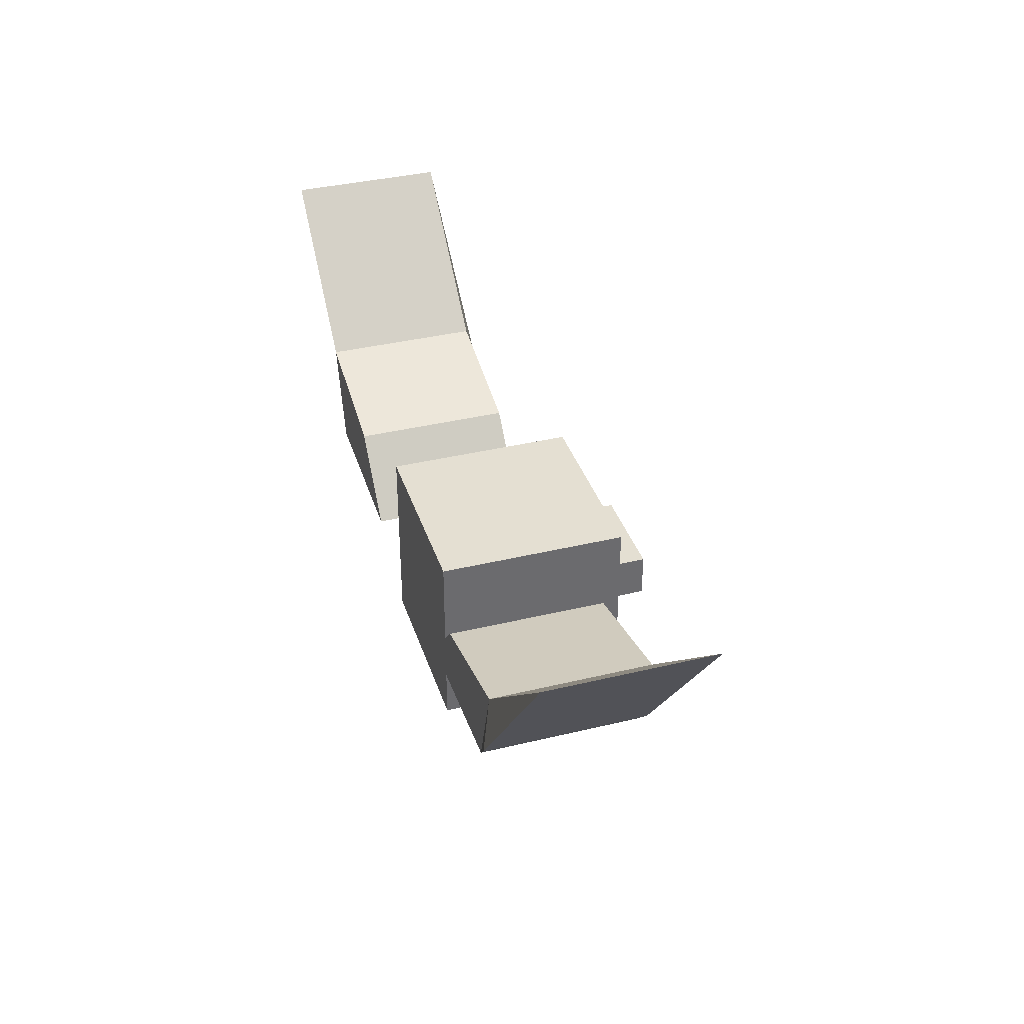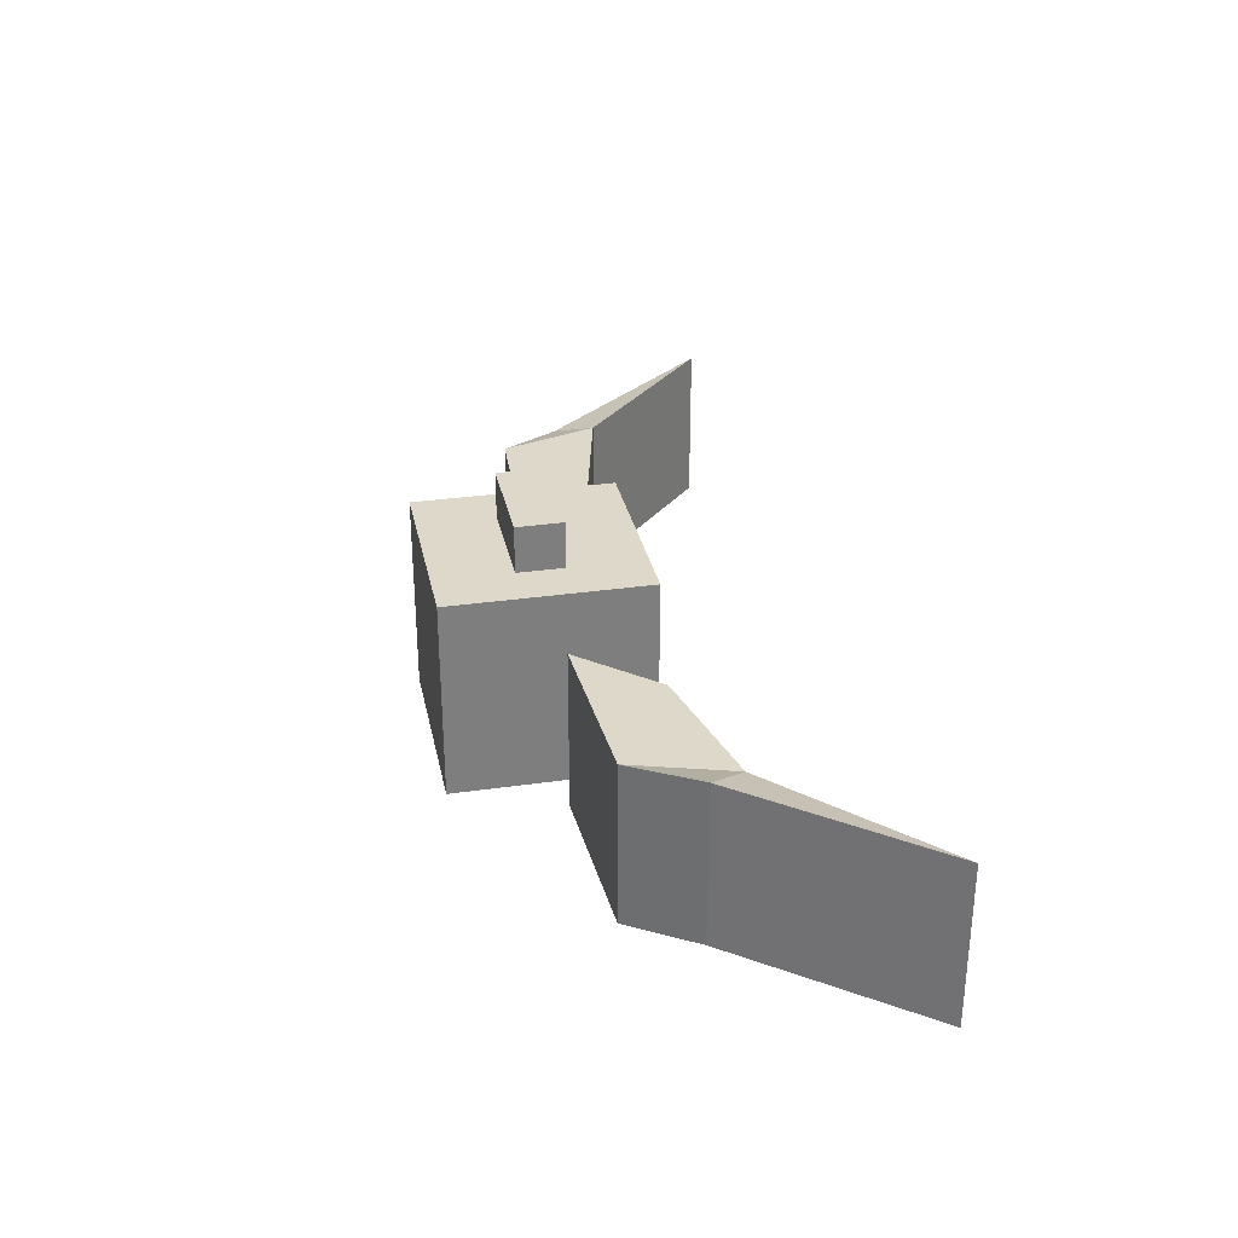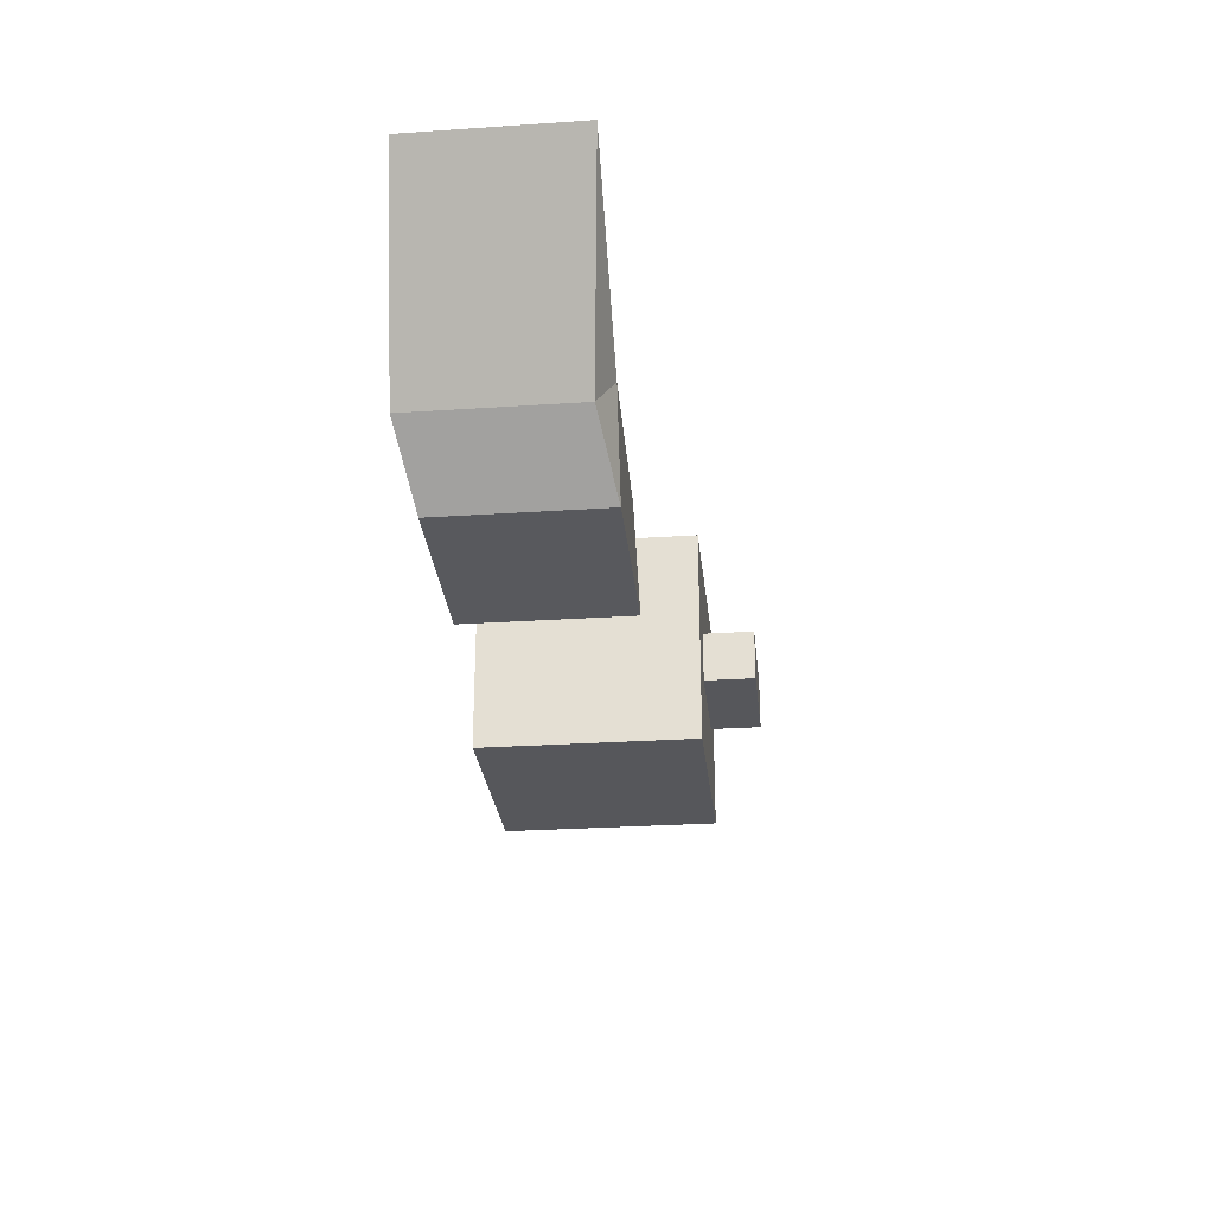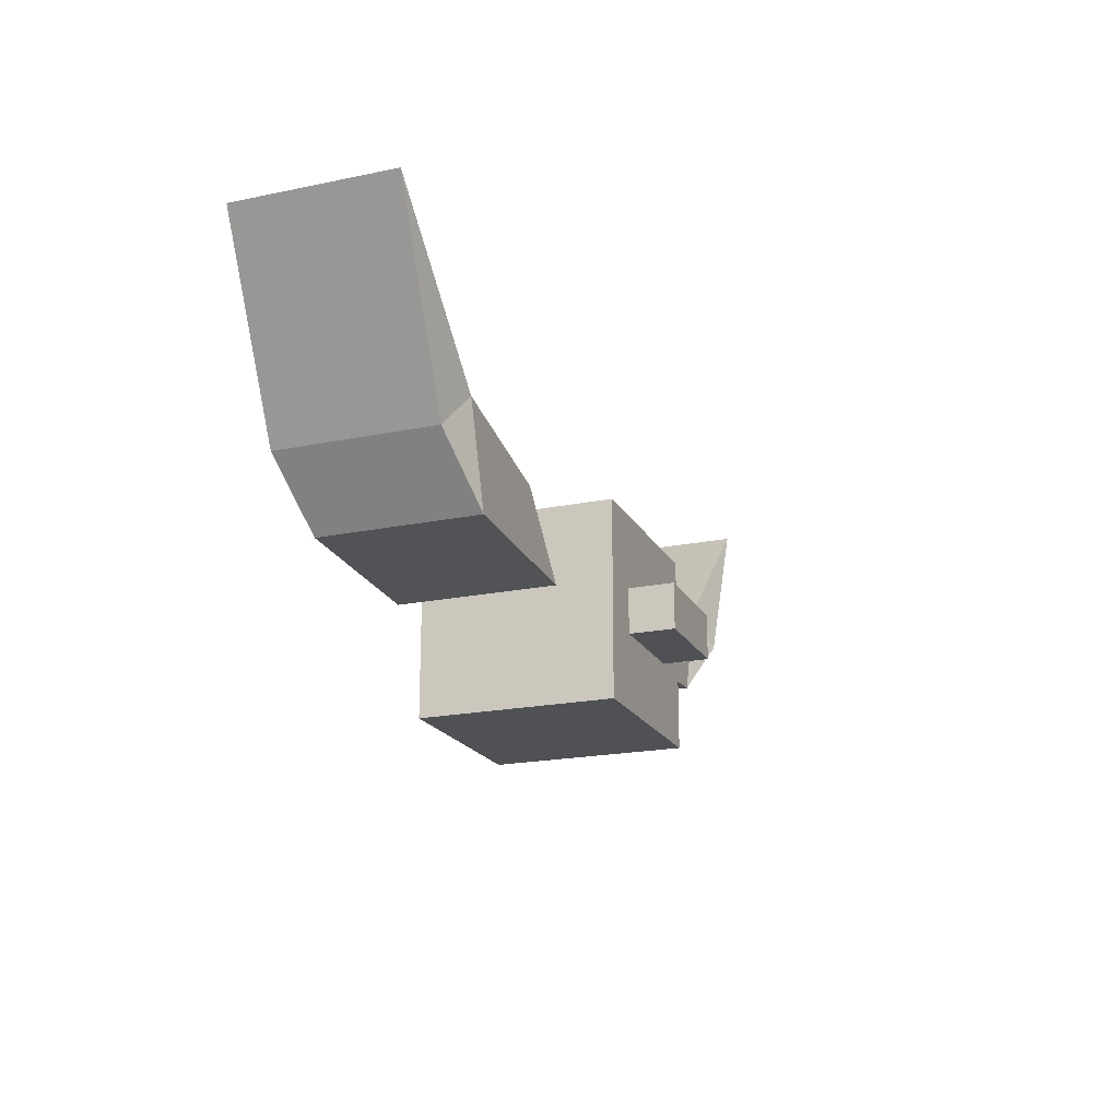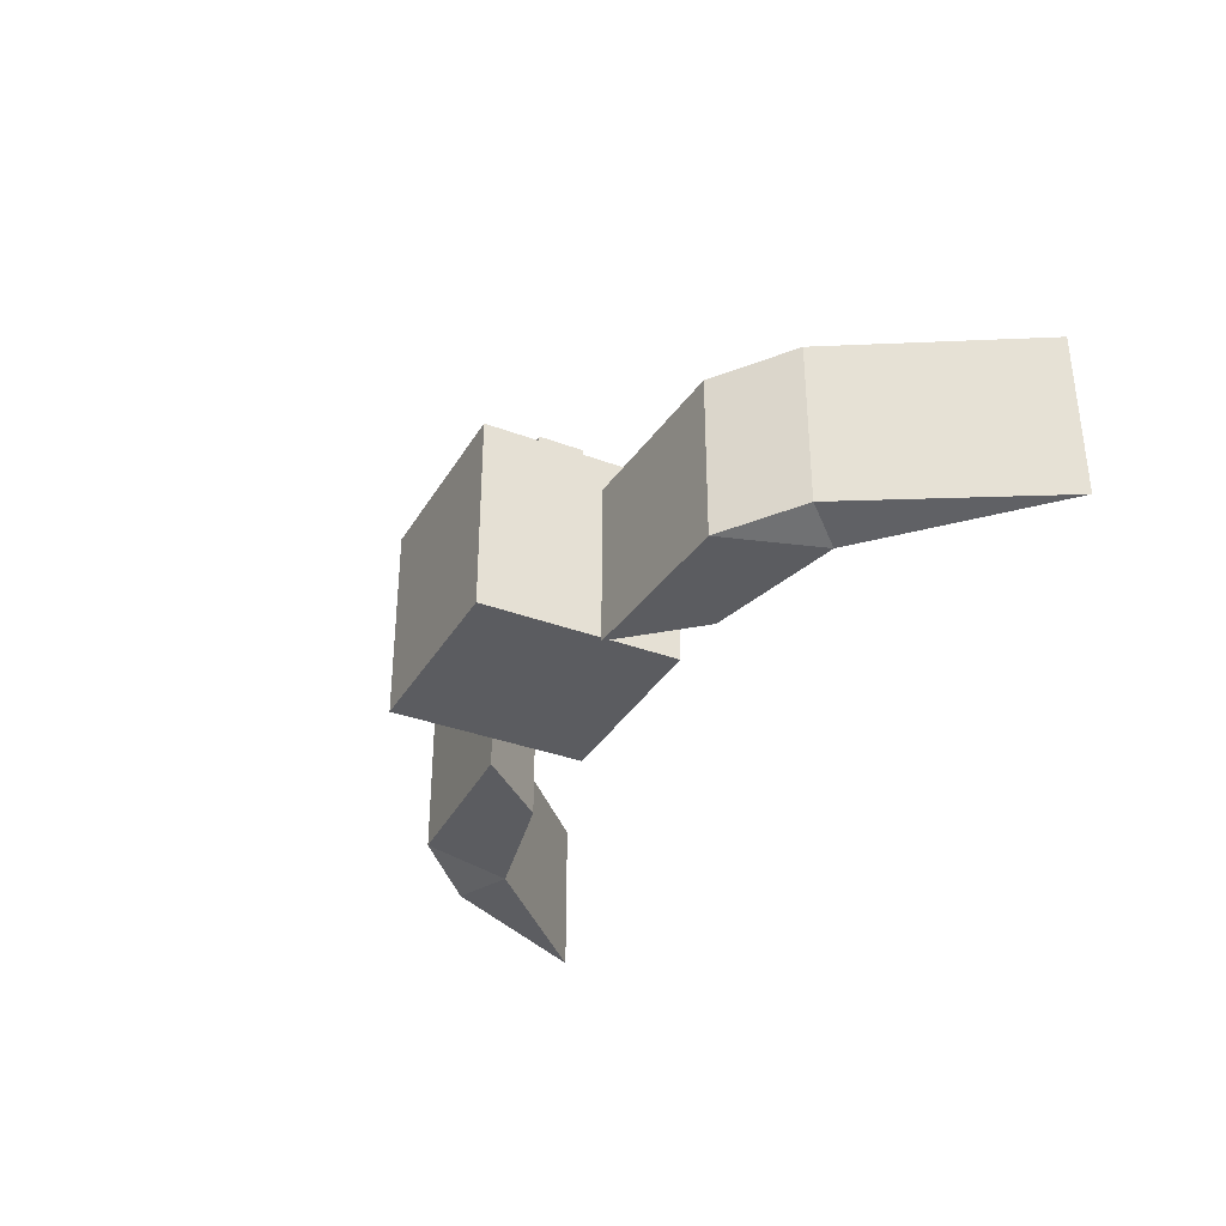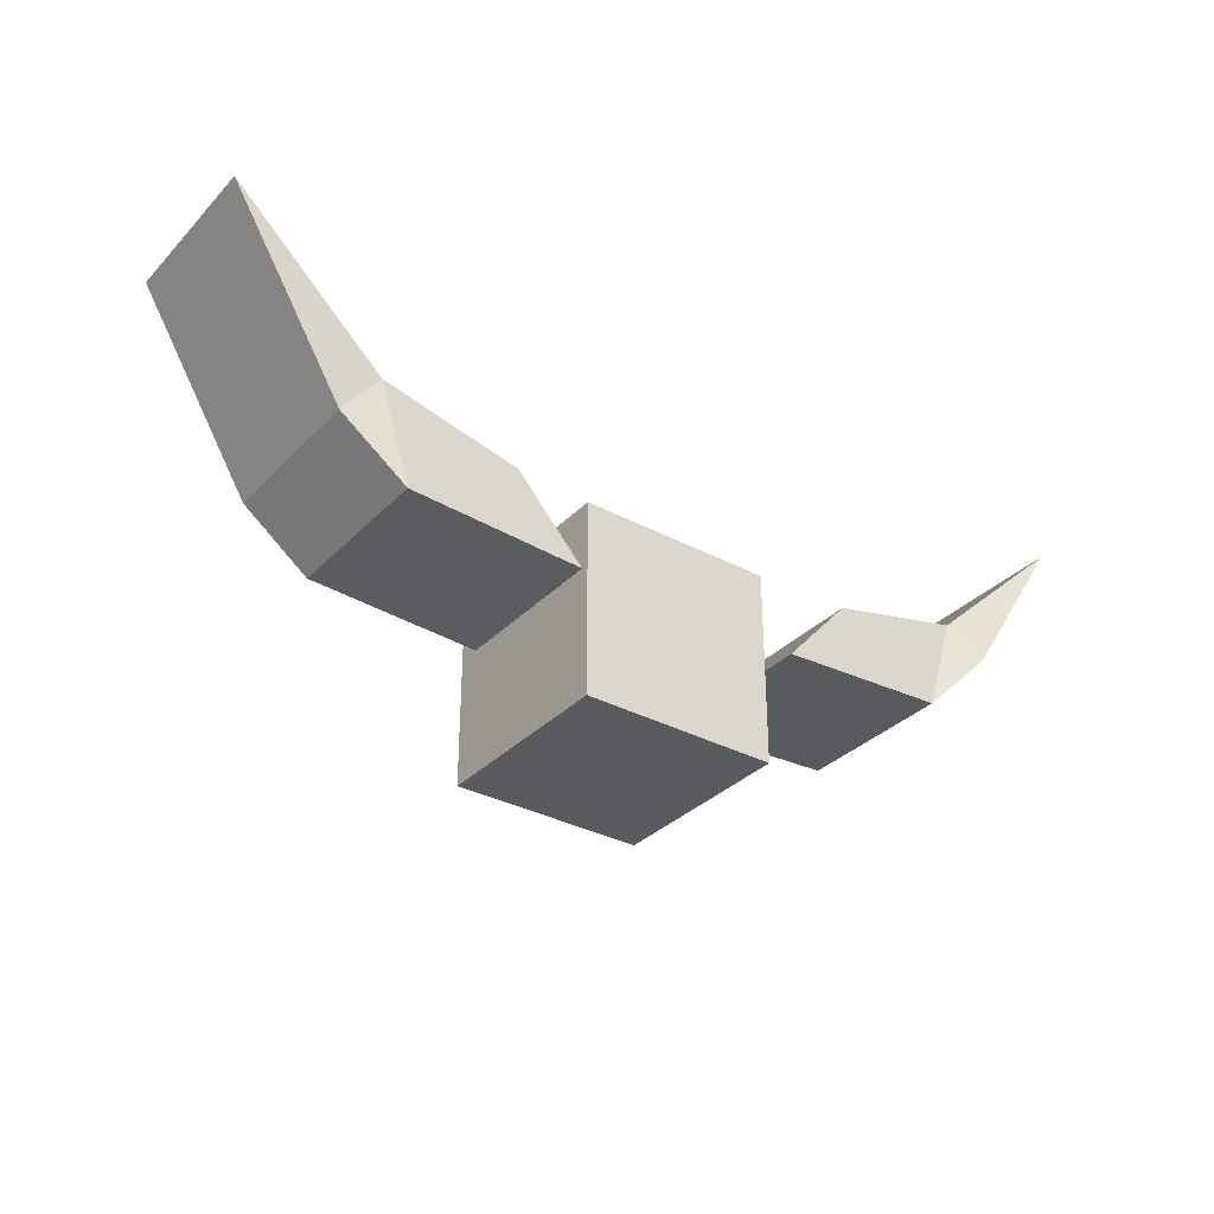
<metadata>
{"format":"obj","ext":"obj","renderer":"f3d","projection":"perspective","resolution":1024,"background":"white","views":[{"elev":37.0,"azim":72.7,"up":"+Z"},{"elev":31.0,"azim":-101.6,"up":"+Y"},{"elev":-27.1,"azim":95.9,"up":"+Z"},{"elev":-19.7,"azim":111.0,"up":"+Z"},{"elev":-34.6,"azim":-116.8,"up":"+Y"},{"elev":-33.0,"azim":-36.3,"up":"+Z"}]}
</metadata>
<code>
o Cube.001
v 2.948 0.4913 2.469
v 3.26 0.4913 3.472
v 2.948 -1.171 2.469
v 3.26 -1.171 3.472
v 1.179 0.4913 2.378
v 1.862 0.4913 3.141
v 1.179 -1.171 2.378
v 1.862 -1.171 3.141
v 3.559 0.3421 3.101
v 4.804 0.4913 4.915
v 3.559 -1.32 3.101
v 4.804 -1.171 4.915
f 3 9 11
f 3 8 7
f 8 5 7
f 6 1 5
f 7 1 3
f 4 6 8
f 9 12 11
f 4 11 12
f 2 9 1
f 4 10 2
f 3 1 9
f 3 4 8
f 8 6 5
f 6 2 1
f 7 5 1
f 4 2 6
f 9 10 12
f 4 3 11
f 2 10 9
f 4 12 10
o Cube.002
v -2.948 -1.171 2.469
v -3.26 -1.171 3.472
v -2.948 0.4913 2.469
v -3.26 0.4913 3.472
v -1.179 -1.171 2.378
v -1.862 -1.171 3.141
v -1.179 0.4913 2.378
v -1.862 0.4913 3.141
v -3.559 -1.022 3.101
v -4.804 -1.171 4.915
v -3.559 0.6404 3.101
v -4.804 0.4913 4.915
f 15 21 23
f 15 20 19
f 20 17 19
f 18 13 17
f 19 13 15
f 16 18 20
f 21 24 23
f 16 23 24
f 14 21 13
f 16 22 14
f 15 13 21
f 15 16 20
f 20 18 17
f 18 14 13
f 19 17 13
f 16 14 18
f 21 22 24
f 16 15 23
f 14 22 21
f 16 24 22
o Cube.003
v -0.5384 0.3676 2.023
v -0.5384 0.3676 2.489
v -0.5384 1.465 2.023
v -0.5384 1.465 2.489
v 0.5384 0.3676 2.023
v 0.5384 0.3676 2.489
v 0.5384 1.465 2.023
v 0.5384 1.465 2.489
v -1 -1 1.256
v -1 -1 3.256
v -1 1 1.256
v -1 1 3.256
v 1 -1 1.256
v 1 -1 3.256
v 1 1 1.256
v 1 1 3.256
f 26 27 25
f 28 31 27
f 32 29 31
f 30 25 29
f 31 25 27
f 28 30 32
f 34 35 33
f 36 39 35
f 40 37 39
f 38 33 37
f 39 33 35
f 36 38 40
f 26 28 27
f 28 32 31
f 32 30 29
f 30 26 25
f 31 29 25
f 28 26 30
f 34 36 35
f 36 40 39
f 40 38 37
f 38 34 33
f 39 37 33
f 36 34 38

</code>
